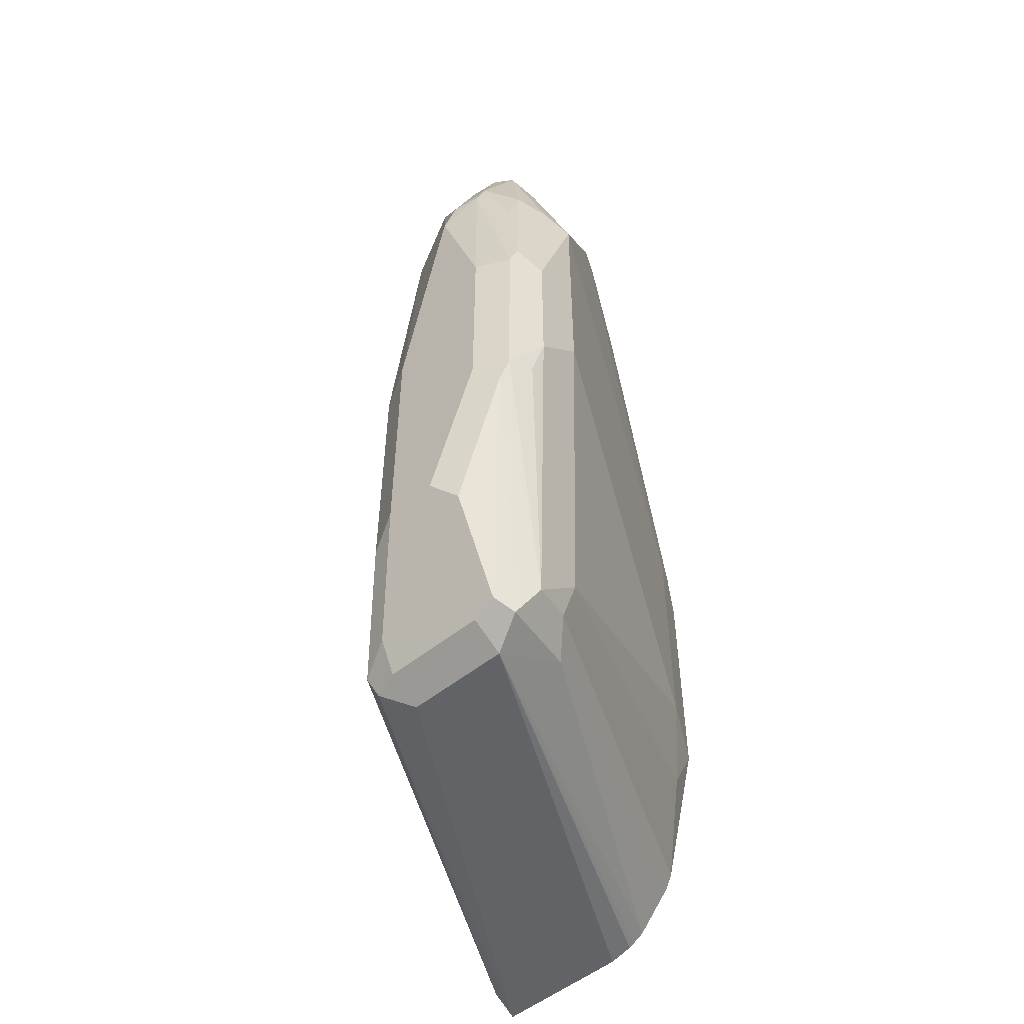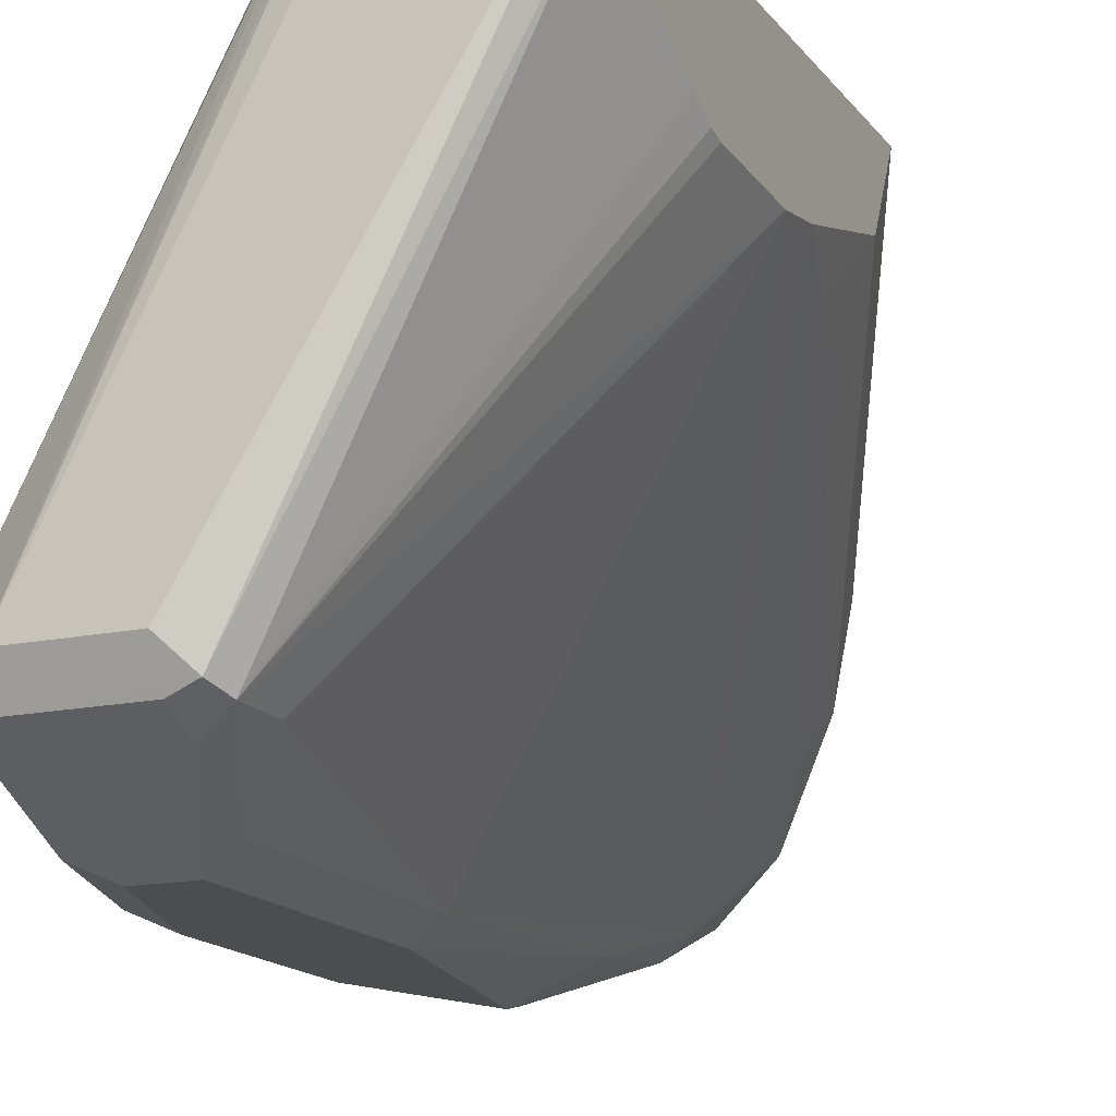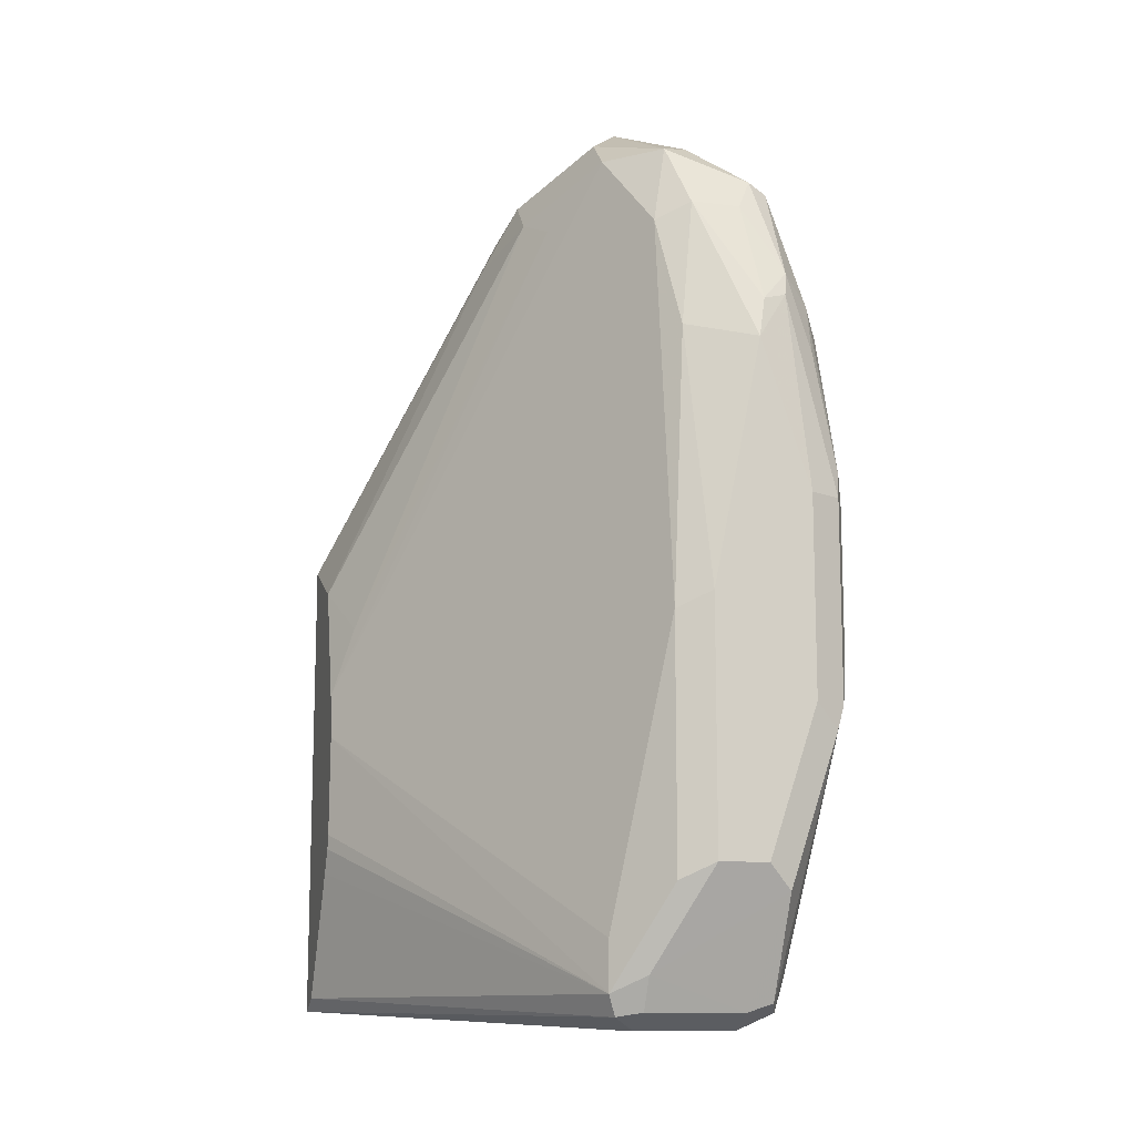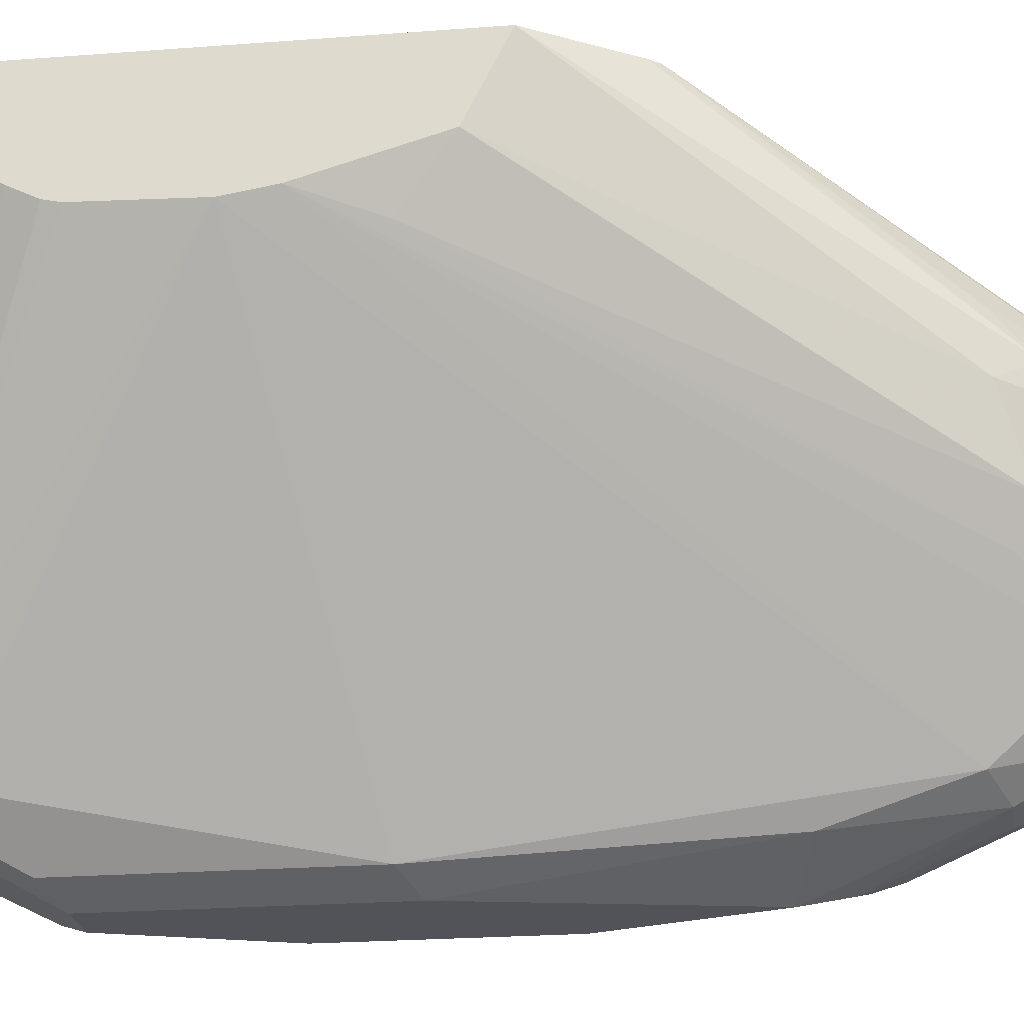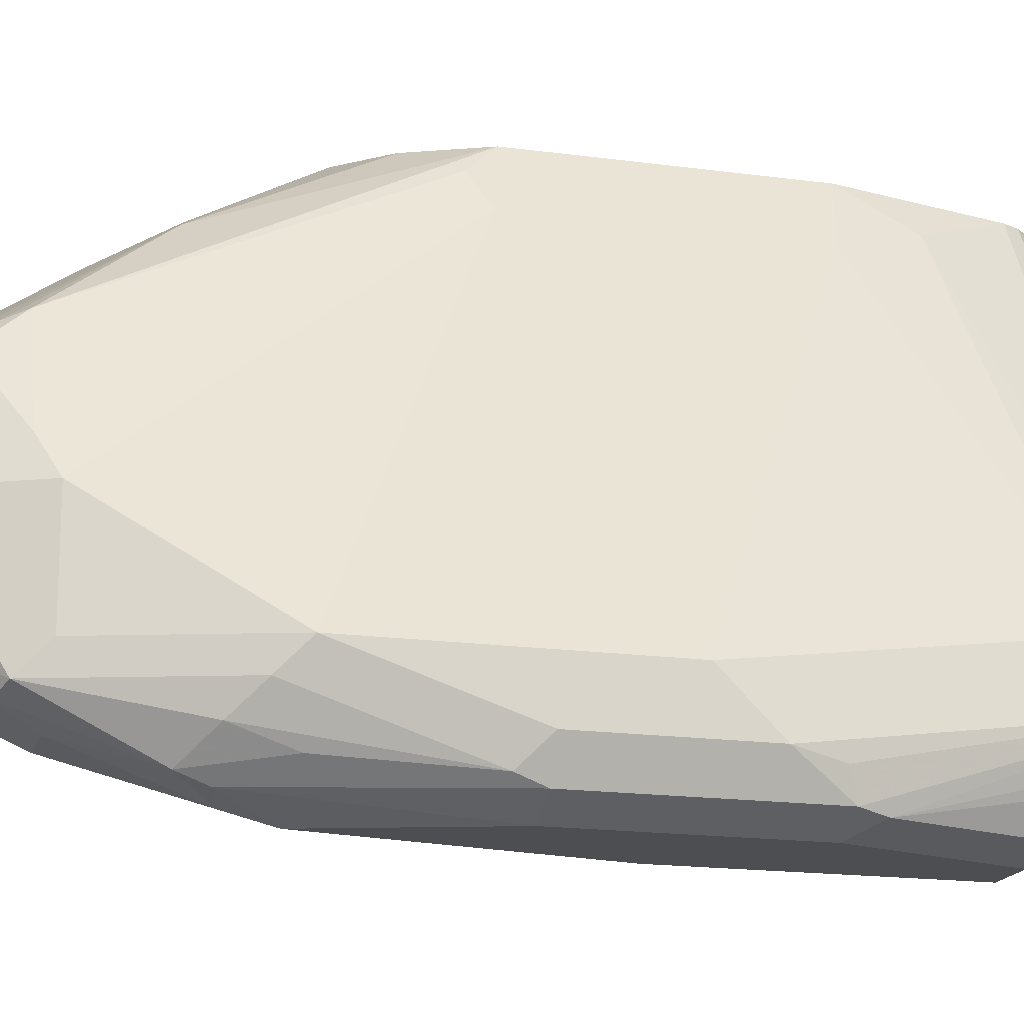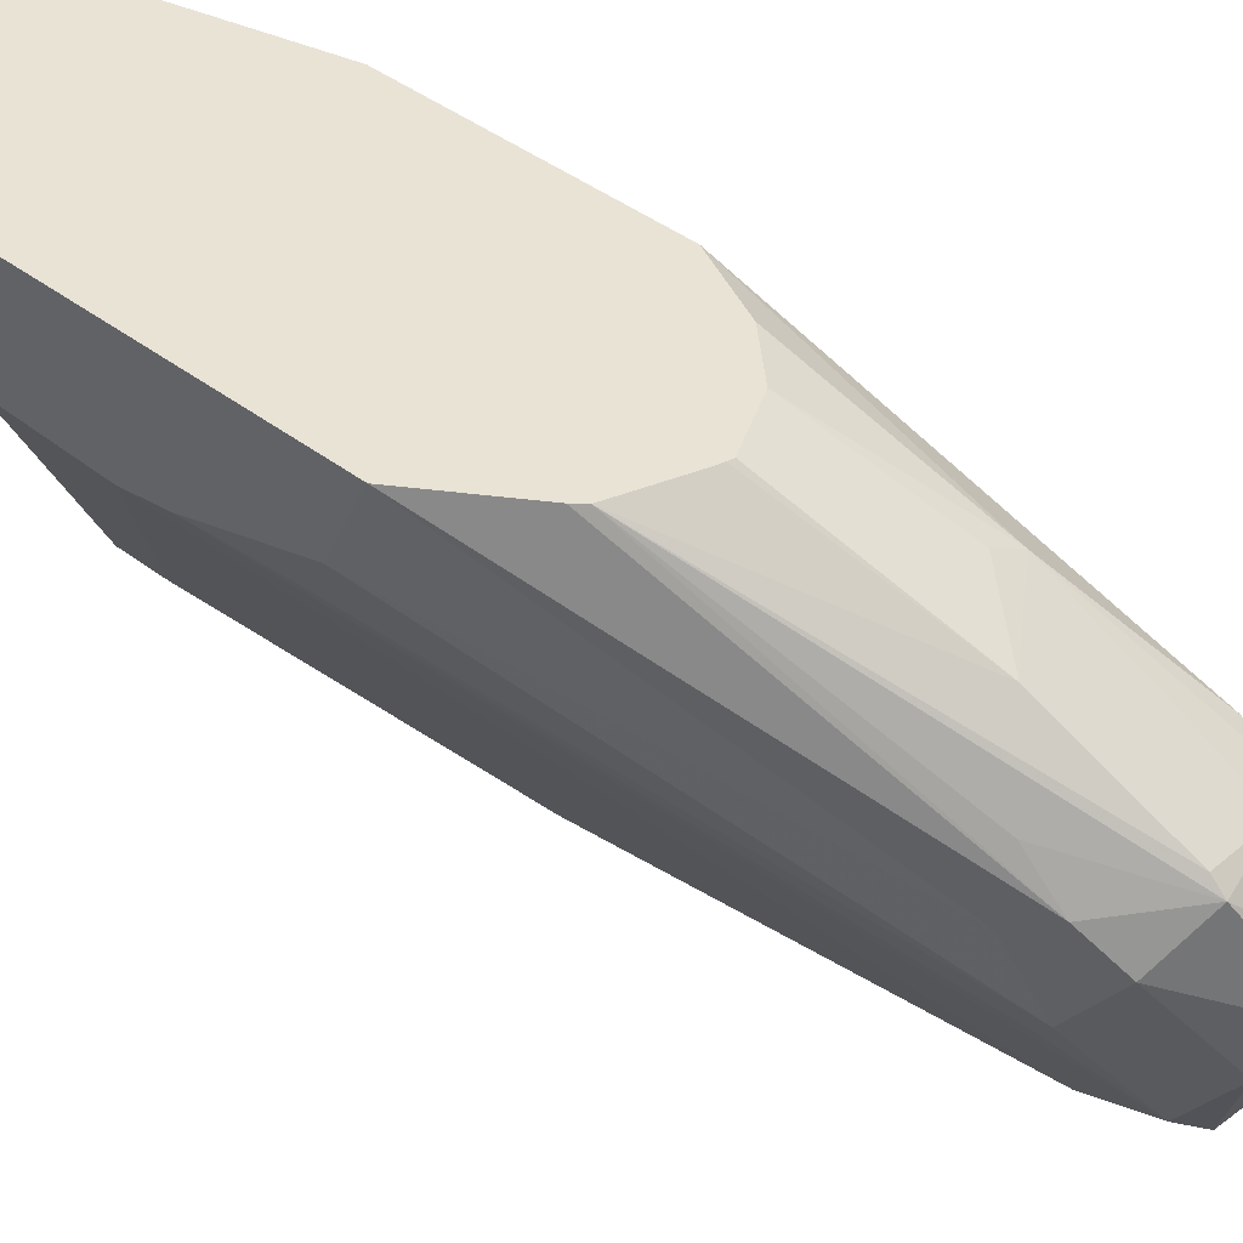
<metadata>
{"format":"obj","ext":"obj","renderer":"f3d","projection":"perspective","resolution":1024,"background":"white","views":[{"elev":-53.0,"azim":-139.3,"up":"+Y"},{"elev":-15.7,"azim":24.0,"up":"+Z"},{"elev":-12.0,"azim":164.0,"up":"+Y"},{"elev":-22.6,"azim":97.6,"up":"+Z"},{"elev":-17.1,"azim":-105.4,"up":"+Z"},{"elev":42.0,"azim":132.5,"up":"+Z"}]}
</metadata>
<code>
v -0.3026 0.3867 -0.1681
v -0.3307 0.4932 -0.241
v -0.3363 0.4876 -0.2522
v -0.3251 0.51 -0.2522
v -0.3279 0.5002 -0.2438
v -0.3152 0.5065 -0.2186
v -0.3138 0.4932 -0.2074
v -0.311 0.5002 -0.2102
v -0.3026 0.51 -0.213
v -0.2942 0.4581 -0.1766
v -0.269 0.4764 -0.1794
v -0.2858 0.456 -0.1723
v -0.2522 0.427 -0.1478
v -0.2698 0.4188 -0.1478
v -0.2823 0.4052 -0.1478
v -0.2925 0.3832 -0.1478
v -0.297 0.3923 -0.1569
v -0.2925 0.2992 -0.1478
v -0.2273 0.4174 -0.1478
v -0.2476 0.4255 -0.1478
v -0.2504 0.4265 -0.1478
v -0.2774 0.5128 -0.206
v -0.2774 0.517 -0.2102
v -0.3026 0.5275 -0.2354
v -0.311 0.517 -0.227
v -0.3251 0.51 -0.269
v -0.2942 0.5338 -0.2438
v -0.2634 0.51 -0.2242
v -0.2578 0.4988 -0.213
v -0.2564 0.4876 -0.1997
v -0.2246 0.4143 -0.1478
v -0.2062 0.3866 -0.1478
v -0.2522 0.4876 -0.2186
v -0.2606 0.496 -0.2438
v -0.2802 0.51 -0.2746
v -0.2662 0.4904 -0.255
v -0.213 0.3587 -0.1906
v -0.2062 0.3351 -0.1838
v -0.2062 0.3743 -0.1726
v -0.2062 0.2253 -0.1478
v -0.2658 0.2305 -0.1478
v -0.2522 0.2253 -0.1478
v -0.2858 0.2186 -0.2858
v -0.2774 0.2228 -0.2942
v -0.3195 0.2186 -0.2858
v -0.3194 0.2242 -0.297
v -0.3279 0.227 -0.2984
v -0.3307 0.2242 -0.2914
v -0.3251 0.2298 -0.2634
v -0.2617 0.2281 -0.1478
v -0.26 0.2272 -0.1478
v -0.2774 0.2438 -0.1478
v -0.3335 0.2382 -0.2718
v -0.2799 0.2488 -0.1478
v -0.2942 0.2774 -0.1597
v -0.3363 0.2522 -0.269
v -0.3026 0.3027 -0.1681
v -0.3531 0.3531 -0.2858
v -0.3531 0.3363 -0.3026
v -0.3531 0.4371 -0.2858
v -0.3363 0.4876 -0.2858
v -0.3321 0.496 -0.2942
v -0.3173 0.5086 -0.2858
v -0.3251 0.4988 -0.297
v -0.3082 0.5156 -0.2802
v -0.3152 0.5128 -0.2774
v -0.297 0.51 -0.2914
v -0.3026 0.4876 -0.3026
v -0.3194 0.4876 -0.3026
v -0.3321 0.4623 -0.311
v -0.3222 0.4511 -0.3166
v -0.3307 0.454 -0.3138
v -0.3194 0.4371 -0.3194
v -0.297 0.4427 -0.3082
v -0.3026 0.3531 -0.3194
v -0.2914 0.3475 -0.3138
v -0.2914 0.482 -0.297
v -0.2062 0.32 -0.1861
v -0.2746 0.2466 -0.297
v -0.2746 0.2298 -0.297
v -0.2062 0.2858 -0.185
v -0.2062 0.2809 -0.1838
v -0.2062 0.2298 -0.1569
v -0.2062 0.2726 -0.1797
v -0.2858 0.2354 -0.3026
v -0.2914 0.2634 -0.3138
v -0.3026 0.269 -0.3194
v -0.3279 0.2606 -0.3152
v -0.2858 0.2242 -0.297
v -0.3447 0.3111 -0.3152
v -0.3363 0.3195 -0.3194
v -0.3475 0.3195 -0.3138
v -0.3363 0.2354 -0.2858
v -0.3503 0.3223 -0.3054
v -0.3475 0.3867 -0.3138
v -0.3363 0.3867 -0.3194
v -0.3419 0.4371 -0.3082
v -0.3426 0.454 -0.3026
v -0.3489 0.3951 -0.311
v -0.3531 0.3867 -0.3026
v -0.3489 0.4455 -0.2942
v -0.3194 0.269 -0.3194
v -0.283 0.524 -0.255
f 81 82 80
f 81 80 78
f 78 80 79
f 77 68 67
f 78 76 77
f 81 78 82
f 78 77 38
f 77 35 38
f 77 67 35
f 78 79 76
f 78 38 82
f 84 80 82
f 83 82 40
f 84 82 83
f 84 83 80
f 83 44 80
f 83 40 44
f 85 80 44
f 85 87 86
f 85 88 87
f 85 46 88
f 82 38 40
f 85 86 80
f 63 66 65
f 74 76 75
f 85 89 46
f 4 62 3
f 26 62 4
f 63 62 26
f 63 64 62
f 63 65 64
f 63 26 66
f 66 26 27
f 66 27 65
f 65 27 67
f 65 67 64
f 64 67 68
f 69 64 68
f 69 70 64
f 71 70 69
f 71 72 70
f 71 73 72
f 71 68 73
f 71 69 68
f 74 73 68
f 74 75 73
f 74 77 76
f 85 44 89
f 102 91 87
f 88 46 47
f 101 99 60
f 101 98 99
f 101 62 98
f 101 60 62
f 98 62 70
f 64 70 62
f 100 59 60
f 100 95 59
f 87 91 73
f 61 3 62
f 99 100 60
f 102 88 91
f 75 87 73
f 75 76 87
f 86 87 76
f 86 76 80
f 79 80 76
f 36 38 35
f 103 35 67
f 103 28 35
f 103 27 28
f 103 67 27
f 102 87 88
f 89 44 46
f 99 95 100
f 97 99 98
f 90 88 47
f 90 91 88
f 90 92 91
f 90 93 92
f 90 48 93
f 90 47 48
f 93 48 49
f 93 49 53
f 93 53 56
f 93 56 59
f 97 95 99
f 93 59 94
f 92 94 59
f 92 59 95
f 92 95 91
f 96 91 95
f 96 73 91
f 96 72 73
f 96 95 72
f 97 72 95
f 97 70 72
f 97 98 70
f 93 94 92
f 61 62 60
f 74 68 77
f 3 60 1
f 14 15 13
f 20 13 19
f 21 13 20
f 21 11 13
f 21 20 11
f 20 19 11
f 11 19 22
f 11 22 9
f 9 22 23
f 9 23 24
f 9 24 25
f 9 25 6
f 6 25 4
f 24 4 25
f 24 26 4
f 24 27 26
f 23 27 24
f 23 28 27
f 23 29 28
f 30 29 23
f 30 19 29
f 13 15 19
f 15 18 19
f 16 18 15
f 16 1 18
f 61 60 3
f 2 3 1
f 2 4 3
f 5 4 2
f 5 6 4
f 5 2 6
f 6 2 7
f 8 6 7
f 8 9 6
f 10 9 8
f 30 23 19
f 10 11 9
f 12 13 11
f 12 14 13
f 12 10 14
f 10 15 14
f 10 16 15
f 10 7 16
f 10 8 7
f 17 1 16
f 17 2 1
f 17 7 2
f 12 11 10
f 23 22 19
f 17 16 7
f 29 31 32
f 50 41 45
f 50 51 41
f 50 45 51
f 45 42 51
f 45 43 42
f 51 42 41
f 52 49 41
f 52 53 49
f 52 54 53
f 52 41 54
f 45 41 49
f 54 41 18
f 55 56 53
f 55 57 56
f 55 18 57
f 57 18 1
f 57 1 58
f 57 58 56
f 58 59 56
f 58 60 59
f 29 19 31
f 58 1 60
f 55 53 54
f 45 49 48
f 55 54 18
f 45 47 46
f 33 28 29
f 45 48 47
f 34 28 33
f 34 35 28
f 34 36 35
f 37 36 34
f 37 39 38
f 37 34 39
f 34 33 39
f 33 32 39
f 39 32 38
f 37 38 36
f 33 29 32
f 32 19 40
f 31 19 32
f 19 18 40
f 41 40 18
f 42 40 41
f 43 40 42
f 43 44 40
f 32 40 38
f 45 44 43
f 45 46 44

</code>
